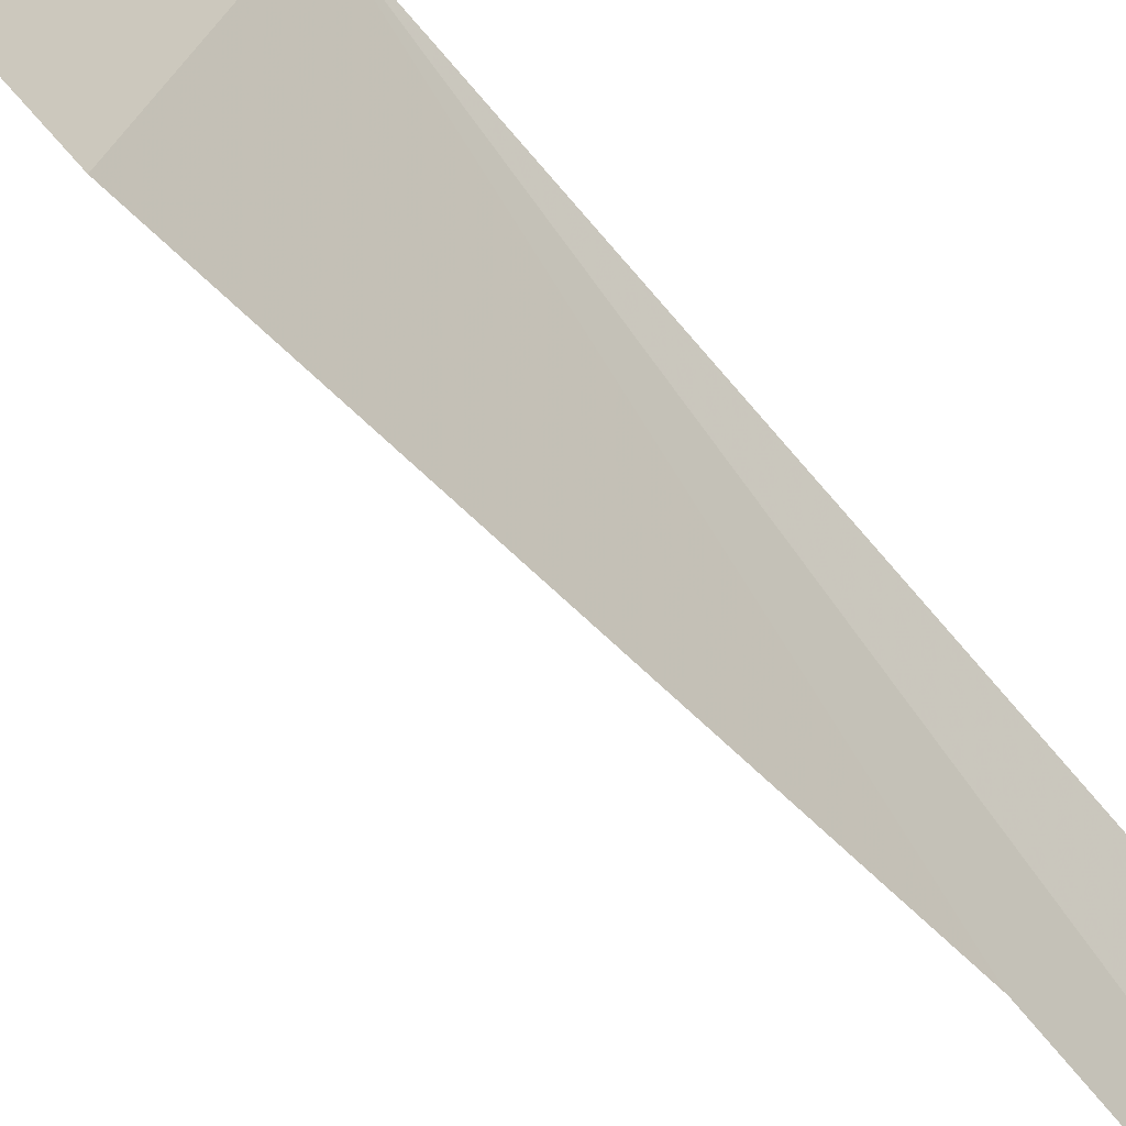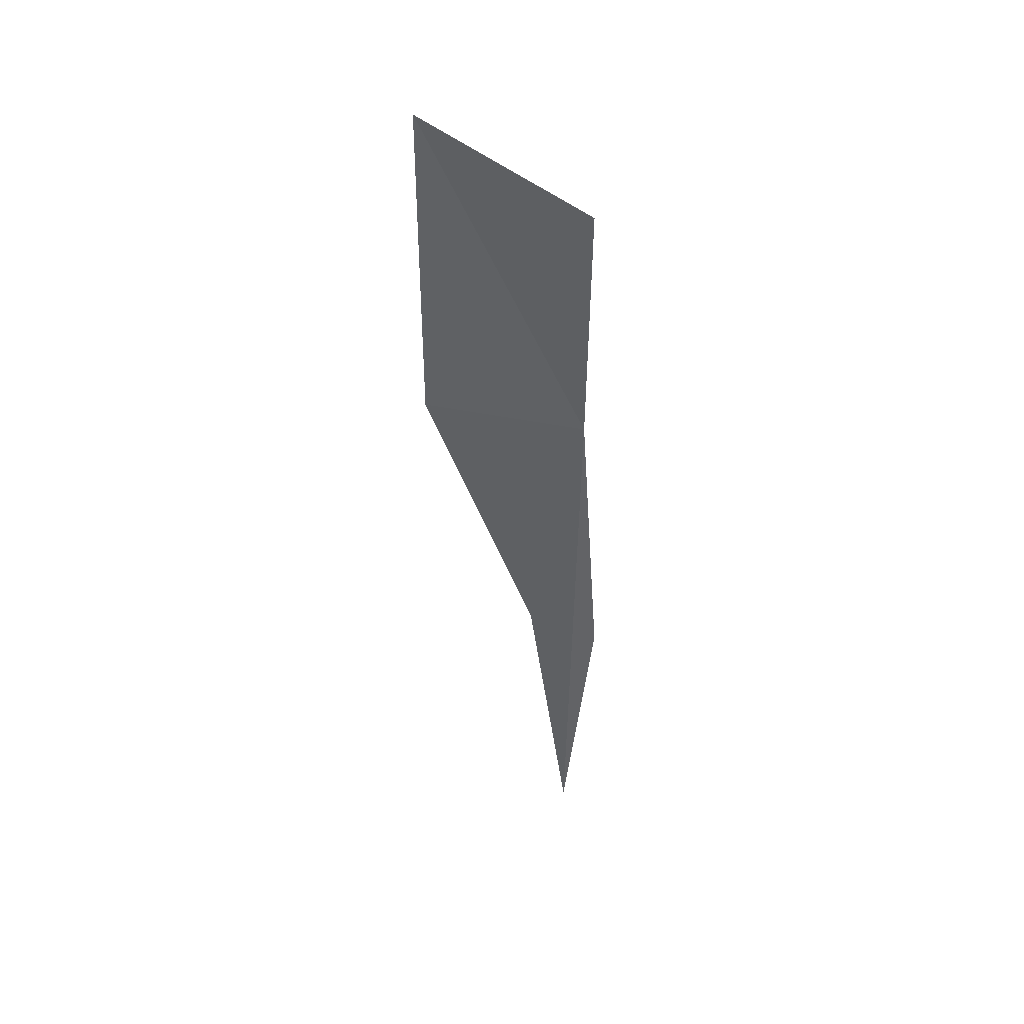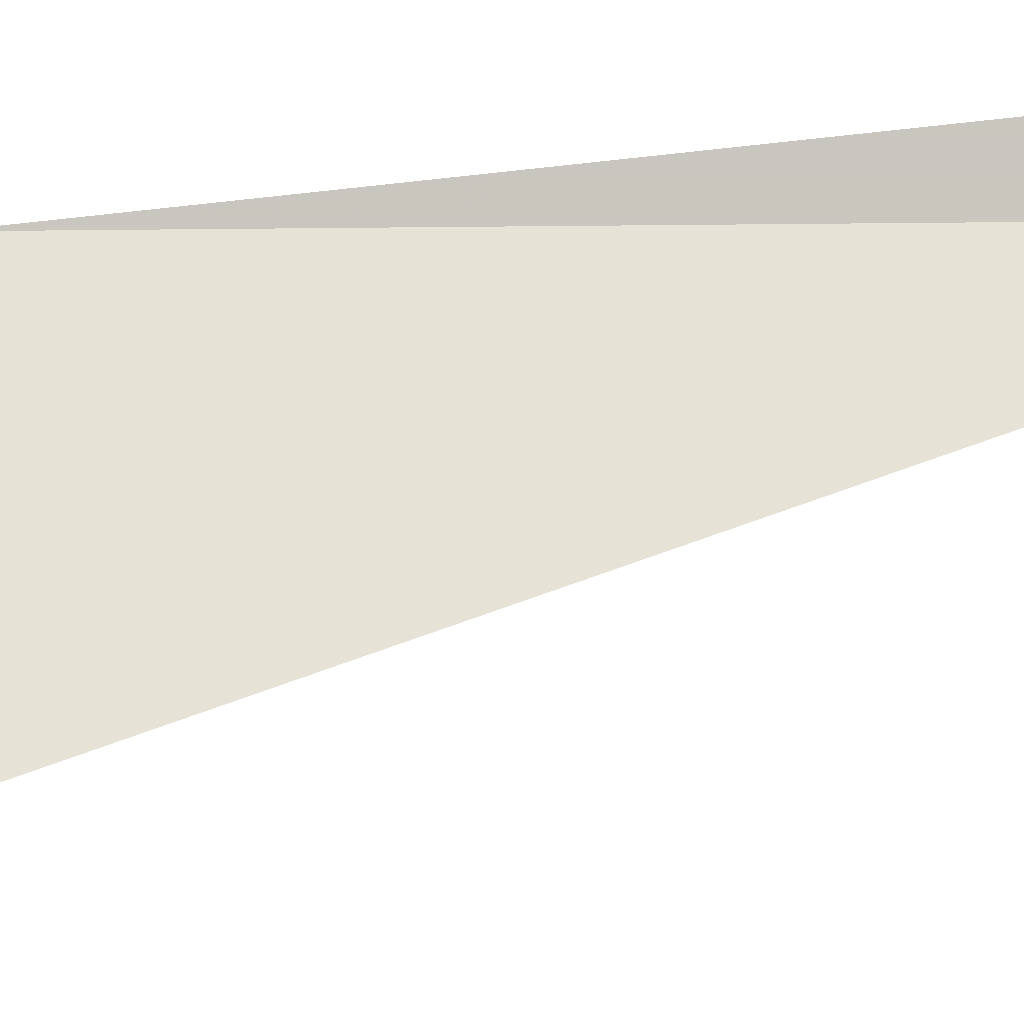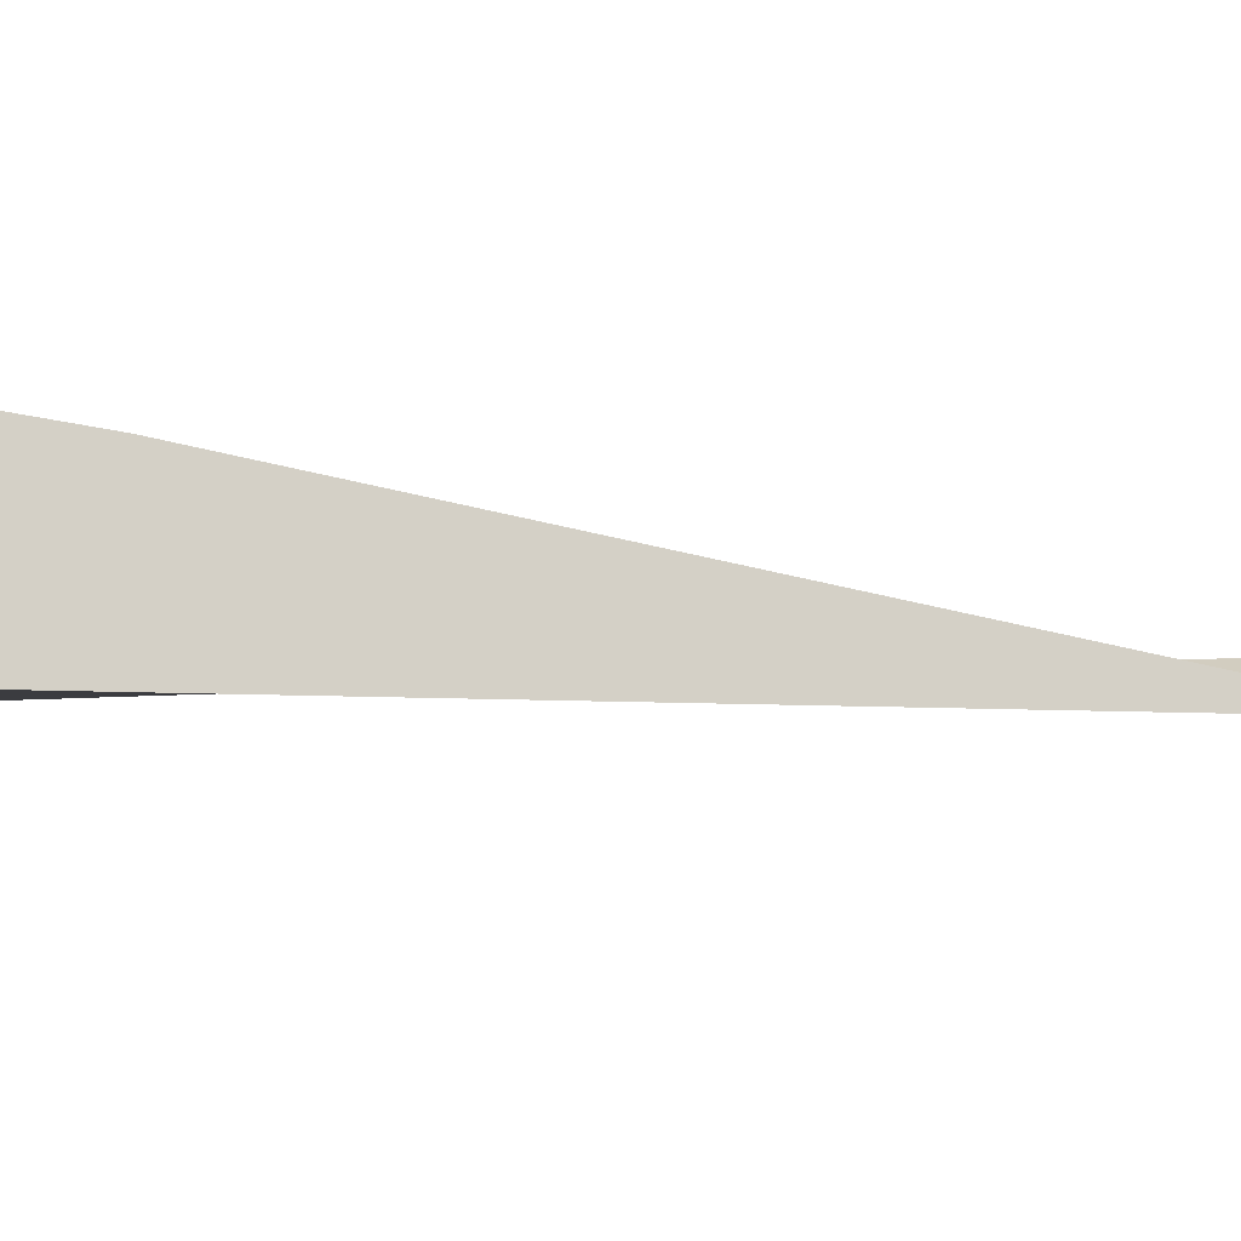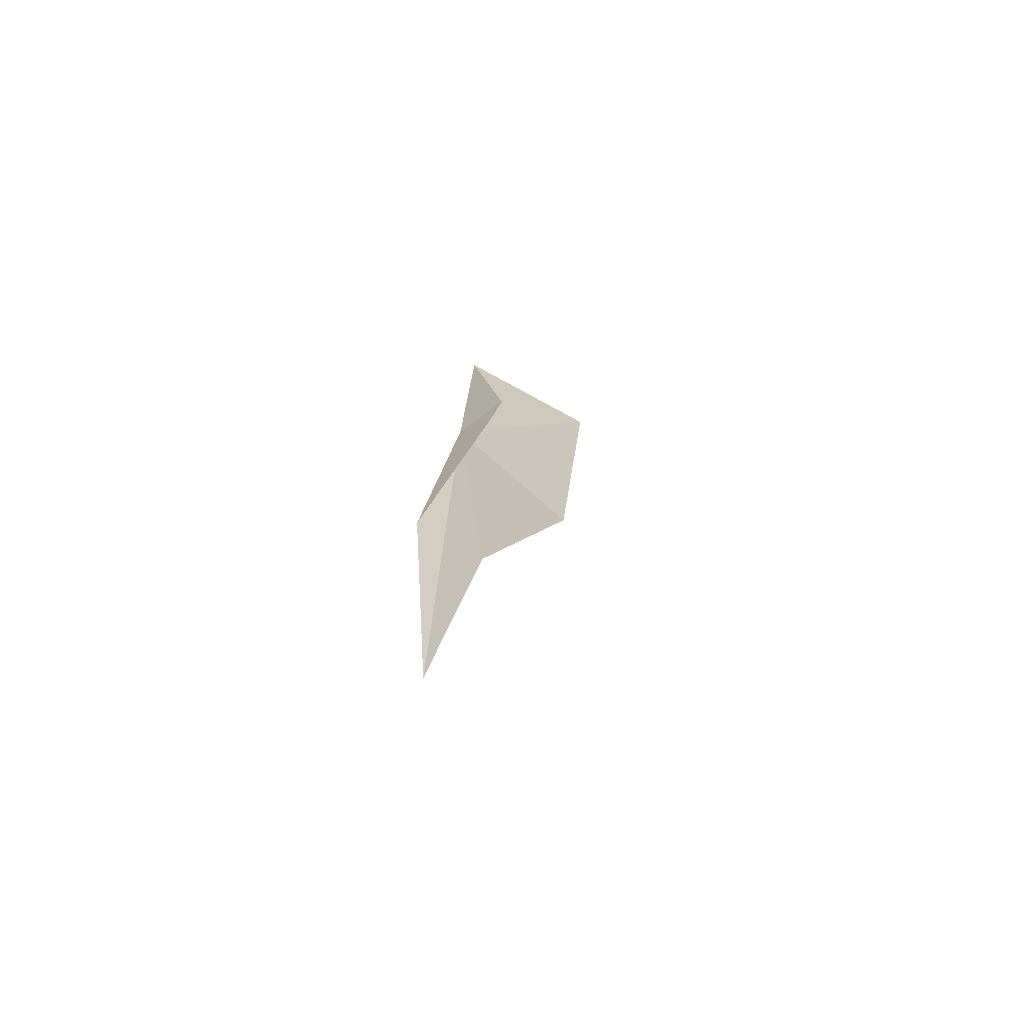
<metadata>
{"format":"obj","ext":"obj","renderer":"f3d","projection":"perspective","resolution":1024,"background":"white","views":[{"elev":-71.4,"azim":33.7,"up":"+Y"},{"elev":46.7,"azim":83.1,"up":"+Z"},{"elev":-44.1,"azim":89.6,"up":"+Y"},{"elev":72.3,"azim":86.3,"up":"+Y"},{"elev":-70.1,"azim":-149.3,"up":"+Z"}]}
</metadata>
<code>
v -6.113 3.594 126.2
v -5.542 3.313 110.3
v -6.207 2.256 118.6
v -5.325 4.016 118.5
v -7.32 3.796 125
v -7.643 3.763 126.2
v -6.503 3.7 132.7
v -8.305 -0.3802 134.7
v -7.305 -0.4747 126.4
f 1 4 5
f 1 5 6
f 1 6 7
f 1 7 8
f 1 9 3
f 1 8 9
f 1 3 2
f 1 2 4

</code>
